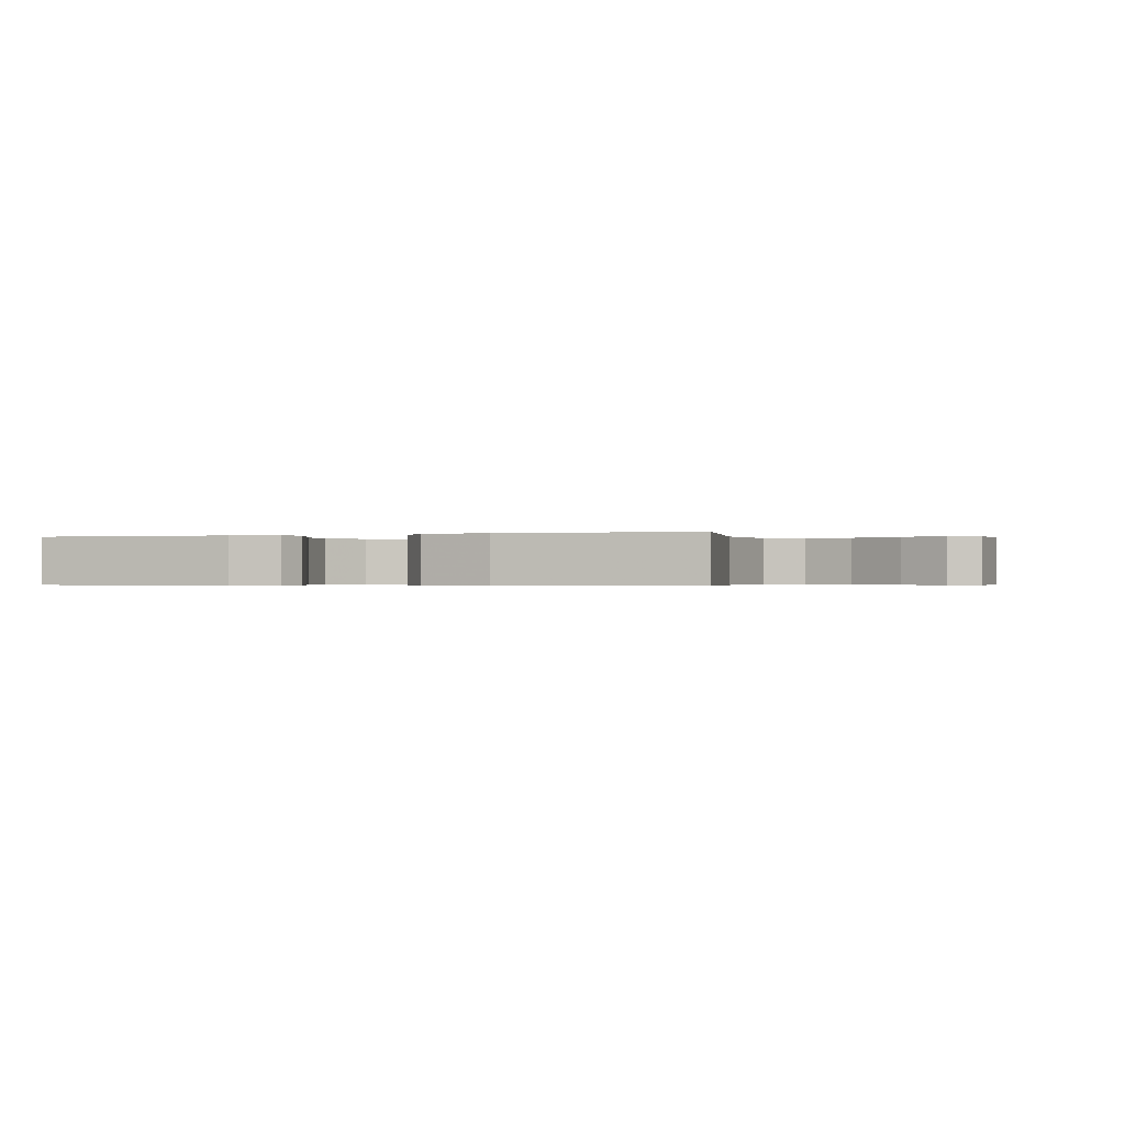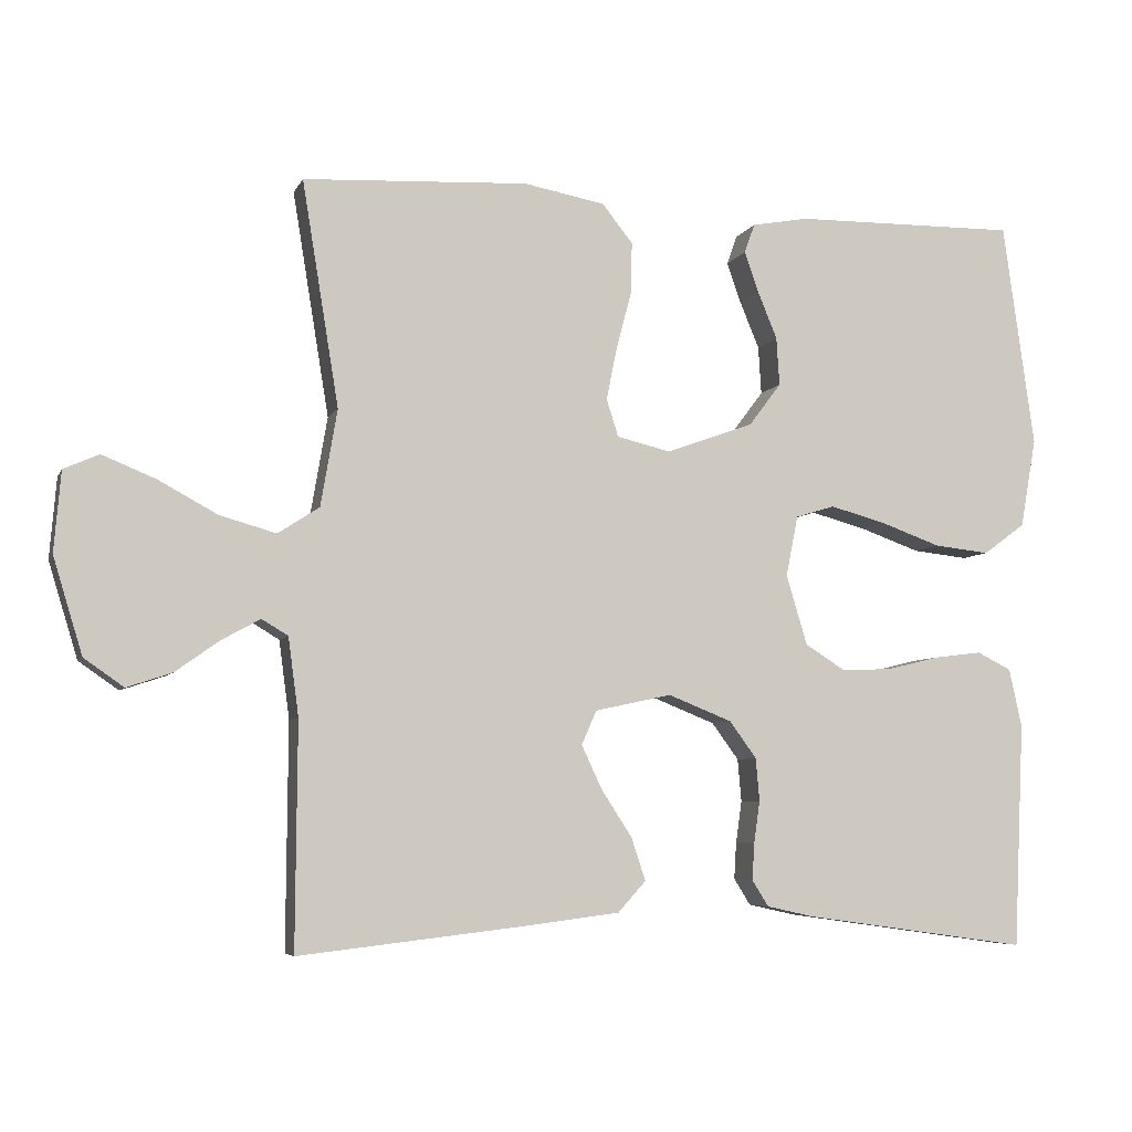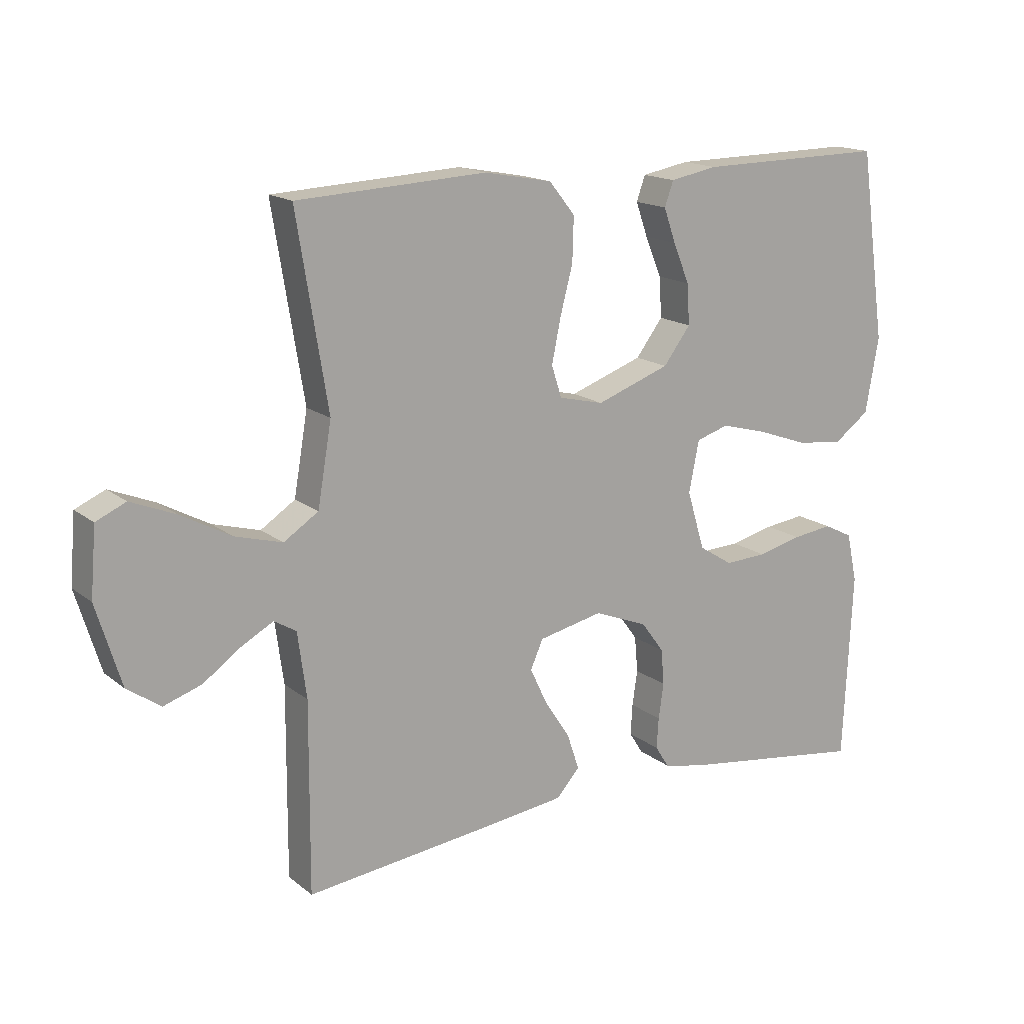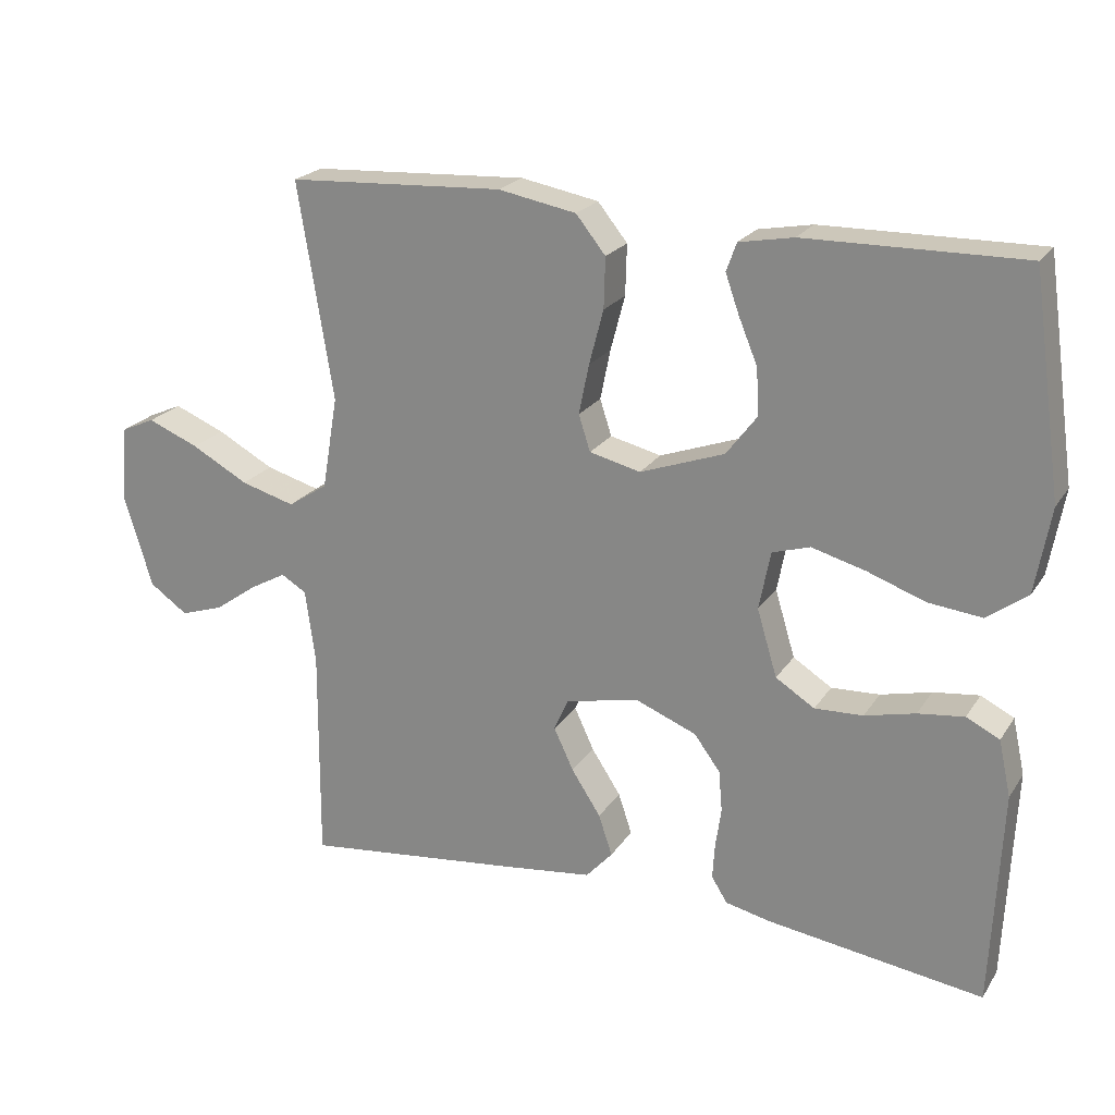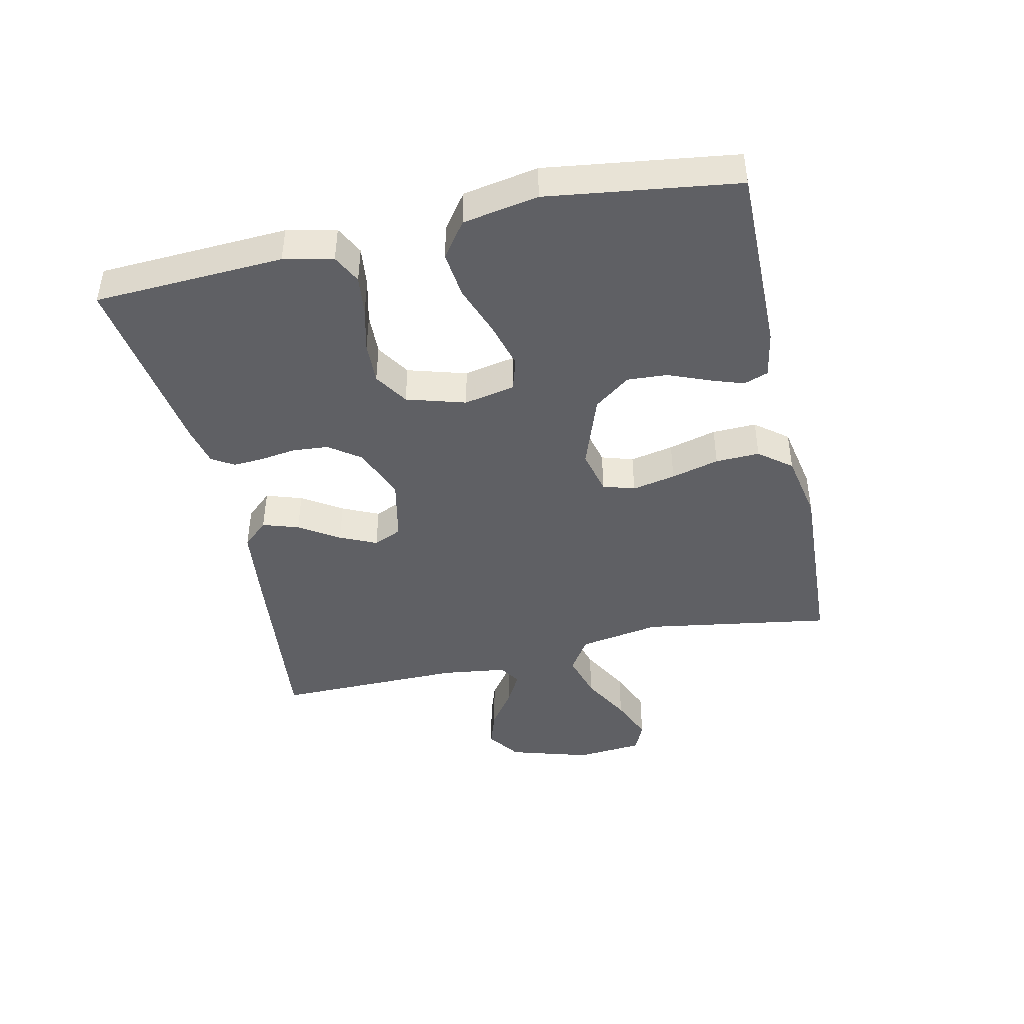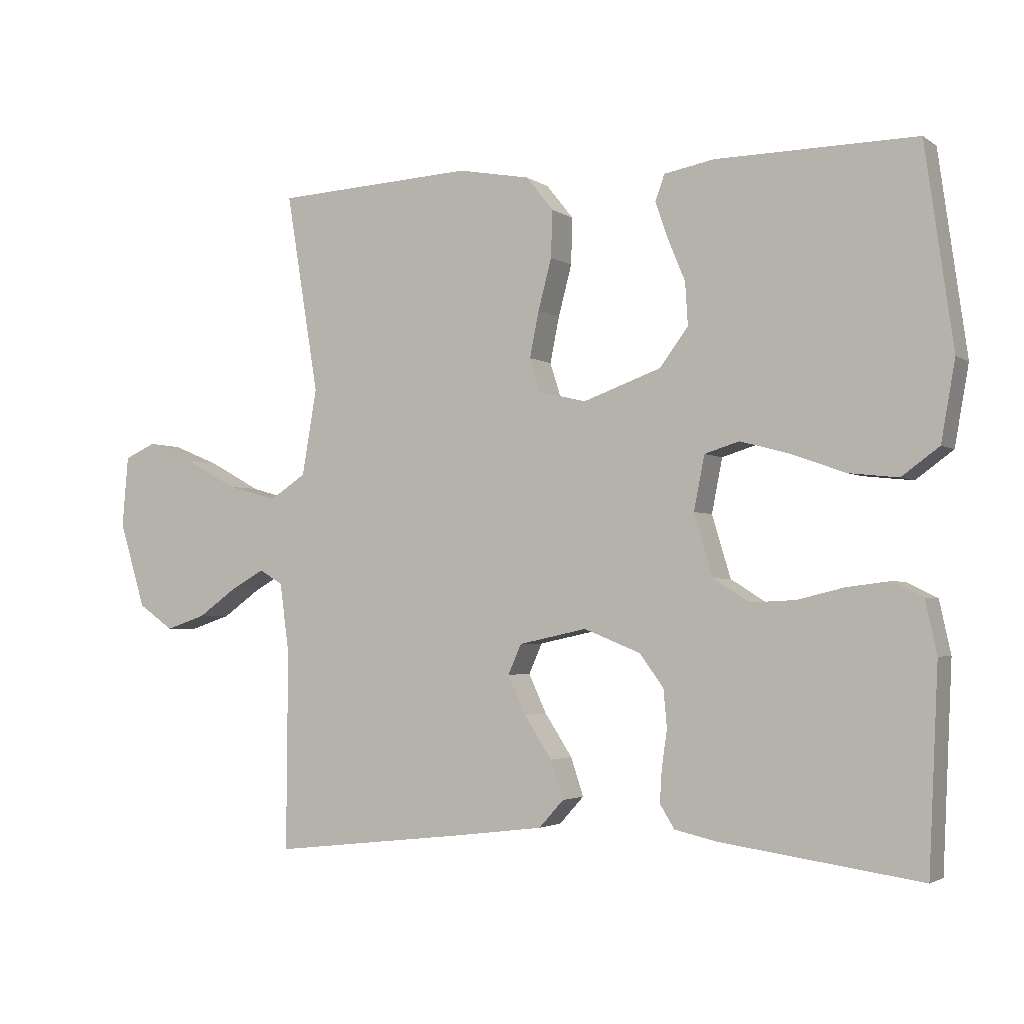
<metadata>
{"format":"obj","ext":"obj","renderer":"f3d","projection":"perspective","resolution":1024,"background":"white","views":[{"elev":-0.5,"azim":18.4,"up":"+Y"},{"elev":-5.9,"azim":163.8,"up":"+Z"},{"elev":16.1,"azim":147.1,"up":"+Z"},{"elev":22.0,"azim":-155.5,"up":"+Z"},{"elev":-43.6,"azim":-77.3,"up":"+Y"},{"elev":-2.8,"azim":-153.8,"up":"+Z"}]}
</metadata>
<code>
v 0.5 0.07 0.5
v 0.451 0.07 0.2
v 0.473 0.07 0.071
v 0.528 0.07 0.035
v 0.603 0.07 0.056
v 0.682 0.07 0.099
v 0.753 0.07 0.128
v 0.8 0.07 0.107
v 0.809 0.07 0
v 0.77 0.07 -0.128
v 0.717 0.07 -0.165
v 0.657 0.07 -0.145
v 0.598 0.07 -0.103
v 0.547 0.07 -0.075
v 0.512 0.07 -0.096
v 0.498 0.07 -0.2
v 0.5 0.07 -0.5
v 0.2 0.07 -0.466
v 0.072 0.07 -0.45
v 0.035 0.07 -0.409
v 0.054 0.07 -0.352
v 0.095 0.07 -0.289
v 0.122 0.07 -0.231
v 0.102 0.07 -0.186
v 0 0.07 -0.164
v -0.085 0.07 -0.198
v -0.121 0.07 -0.247
v -0.126 0.07 -0.304
v -0.118 0.07 -0.36
v -0.115 0.07 -0.409
v -0.137 0.07 -0.444
v -0.2 0.07 -0.458
v -0.5 0.07 -0.5
v -0.514 0.07 -0.2
v -0.497 0.07 -0.122
v -0.451 0.07 -0.099
v -0.387 0.07 -0.107
v -0.317 0.07 -0.124
v -0.25 0.07 -0.127
v -0.196 0.07 -0.093
v -0.168 0.07 0
v -0.184 0.07 0.081
v -0.236 0.07 0.097
v -0.31 0.07 0.077
v -0.391 0.07 0.048
v -0.465 0.07 0.04
v -0.521 0.07 0.081
v -0.542 0.07 0.2
v -0.5 0.07 0.5
v -0.2 0.07 0.496
v -0.125 0.07 0.482
v -0.111 0.07 0.443
v -0.13 0.07 0.389
v -0.156 0.07 0.326
v -0.16 0.07 0.262
v -0.117 0.07 0.205
v 0 0.07 0.163
v 0.071 0.07 0.18
v 0.087 0.07 0.23
v 0.073 0.07 0.299
v 0.053 0.07 0.375
v 0.051 0.07 0.445
v 0.092 0.07 0.496
v 0.2 0.07 0.516
v 0.5 0 0.5
v 0.451 0 0.2
v 0.473 0 0.071
v 0.528 0 0.035
v 0.603 0 0.056
v 0.682 0 0.099
v 0.753 0 0.128
v 0.8 0 0.107
v 0.809 0 0
v 0.77 0 -0.128
v 0.717 0 -0.165
v 0.657 0 -0.145
v 0.598 0 -0.103
v 0.547 0 -0.075
v 0.512 0 -0.096
v 0.498 0 -0.2
v 0.5 0 -0.5
v 0.2 0 -0.466
v 0.072 0 -0.45
v 0.035 0 -0.409
v 0.054 0 -0.352
v 0.095 0 -0.289
v 0.122 0 -0.231
v 0.102 0 -0.186
v 0 0 -0.164
v -0.085 0 -0.198
v -0.121 0 -0.247
v -0.126 0 -0.304
v -0.118 0 -0.36
v -0.115 0 -0.409
v -0.137 0 -0.444
v -0.2 0 -0.458
v -0.5 0 -0.5
v -0.514 0 -0.2
v -0.497 0 -0.122
v -0.451 0 -0.099
v -0.387 0 -0.107
v -0.317 0 -0.124
v -0.25 0 -0.127
v -0.196 0 -0.093
v -0.168 0 0
v -0.184 0 0.081
v -0.236 0 0.097
v -0.31 0 0.077
v -0.391 0 0.048
v -0.465 0 0.04
v -0.521 0 0.081
v -0.542 0 0.2
v -0.5 0 0.5
v -0.2 0 0.496
v -0.125 0 0.482
v -0.111 0 0.443
v -0.13 0 0.389
v -0.156 0 0.326
v -0.16 0 0.262
v -0.117 0 0.205
v 0 0 0.163
v 0.071 0 0.18
v 0.087 0 0.23
v 0.073 0 0.299
v 0.053 0 0.375
v 0.051 0 0.445
v 0.092 0 0.496
v 0.2 0 0.516
f 63 64 1 2
f 60 61 62 63
f 59 60 63 2
f 58 59 2 3
f 57 58 3 4
f 51 52 53 54
f 49 50 51 54
f 49 54 55
f 48 49 55 56
f 44 45 46 47
f 43 44 47 48
f 42 43 48 56
f 35 36 37 38
f 35 38 39
f 34 35 39
f 33 34 39
f 32 33 39 40
f 28 29 30 31
f 28 31 32 40
f 19 20 21 22
f 19 22 23
f 16 17 18 19
f 15 16 19 23
f 14 15 23 24
f 10 11 12 13
f 10 13 14
f 9 10 14
f 5 6 7 8
f 4 5 8 9
f 41 42 56 57
f 41 57 4
f 27 28 40 41
f 26 27 41
f 25 26 41
f 14 24 25 41
f 4 9 14 41
f 66 65 128 127
f 127 126 125 124
f 66 127 124 123
f 67 66 123 122
f 68 67 122 121
f 118 117 116 115
f 118 115 114 113
f 119 118 113
f 120 119 113 112
f 111 110 109 108
f 112 111 108 107
f 120 112 107 106
f 102 101 100 99
f 103 102 99
f 103 99 98
f 103 98 97
f 104 103 97 96
f 95 94 93 92
f 104 96 95 92
f 86 85 84 83
f 87 86 83
f 83 82 81 80
f 87 83 80 79
f 88 87 79 78
f 77 76 75 74
f 78 77 74
f 78 74 73
f 72 71 70 69
f 73 72 69 68
f 121 120 106 105
f 68 121 105
f 105 104 92 91
f 105 91 90
f 105 90 89
f 105 89 88 78
f 105 78 73 68
f 1 65 66 2
f 2 66 67 3
f 3 67 68 4
f 4 68 69 5
f 5 69 70 6
f 6 70 71 7
f 7 71 72 8
f 8 72 73 9
f 9 73 74 10
f 10 74 75 11
f 11 75 76 12
f 12 76 77 13
f 13 77 78 14
f 14 78 79 15
f 15 79 80 16
f 16 80 81 17
f 17 81 82 18
f 18 82 83 19
f 19 83 84 20
f 20 84 85 21
f 21 85 86 22
f 22 86 87 23
f 23 87 88 24
f 24 88 89 25
f 25 89 90 26
f 26 90 91 27
f 27 91 92 28
f 28 92 93 29
f 29 93 94 30
f 30 94 95 31
f 31 95 96 32
f 32 96 97 33
f 33 97 98 34
f 34 98 99 35
f 35 99 100 36
f 36 100 101 37
f 37 101 102 38
f 38 102 103 39
f 39 103 104 40
f 40 104 105 41
f 41 105 106 42
f 42 106 107 43
f 43 107 108 44
f 44 108 109 45
f 45 109 110 46
f 46 110 111 47
f 47 111 112 48
f 48 112 113 49
f 49 113 114 50
f 50 114 115 51
f 51 115 116 52
f 52 116 117 53
f 53 117 118 54
f 54 118 119 55
f 55 119 120 56
f 56 120 121 57
f 57 121 122 58
f 58 122 123 59
f 59 123 124 60
f 60 124 125 61
f 61 125 126 62
f 62 126 127 63
f 63 127 128 64
f 64 128 65 1

</code>
